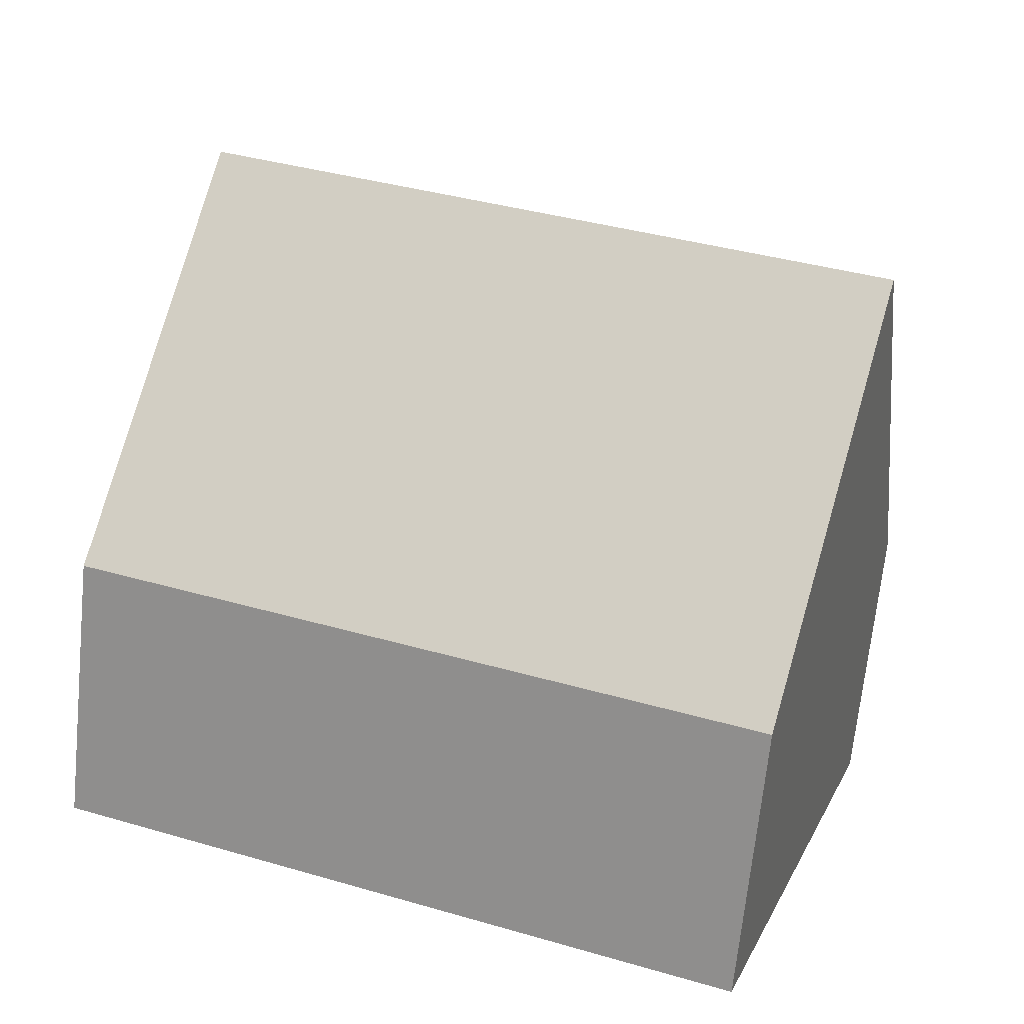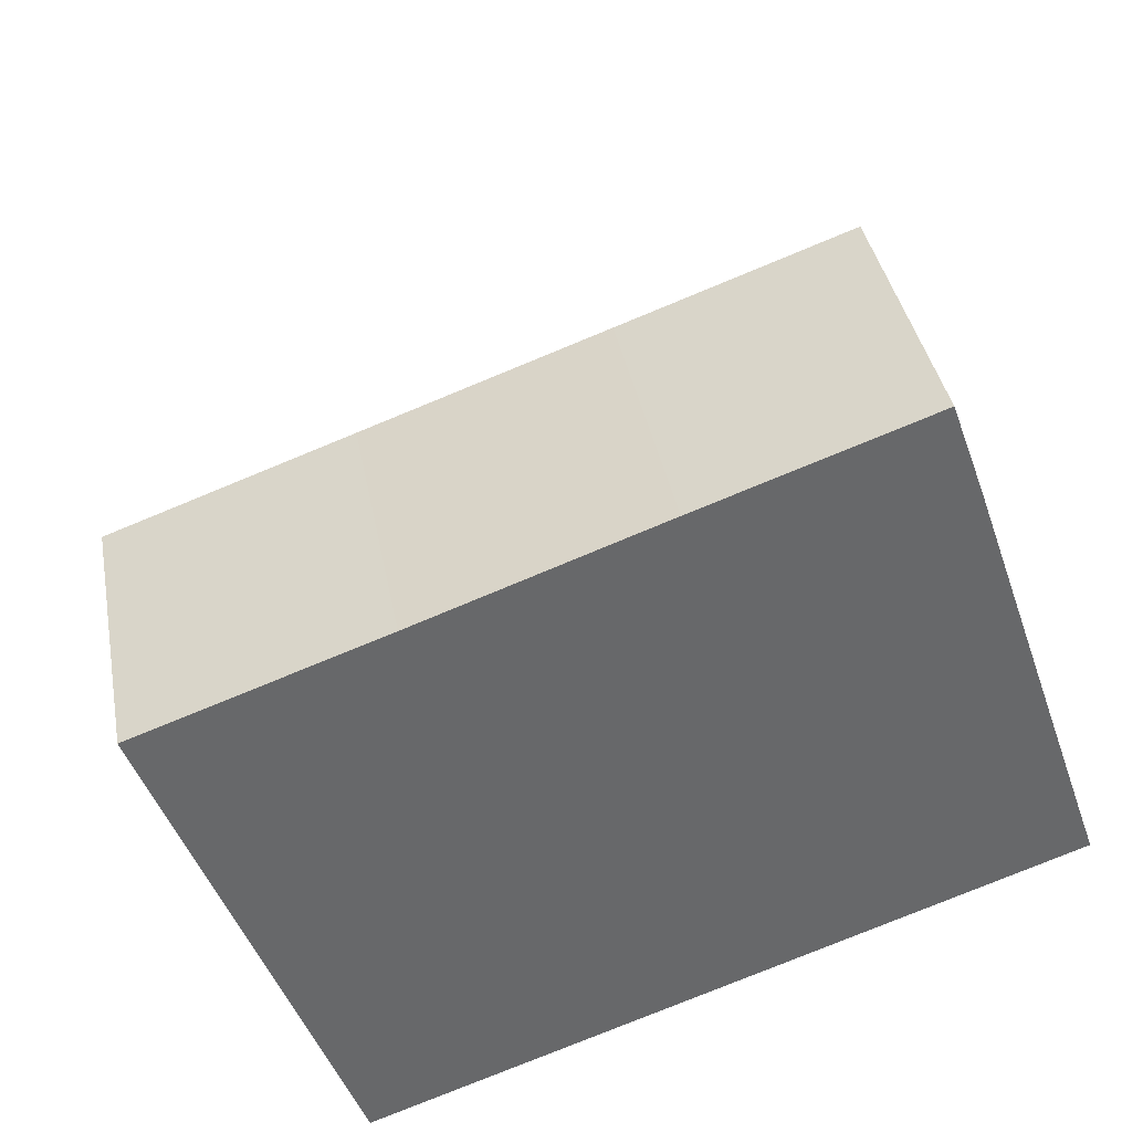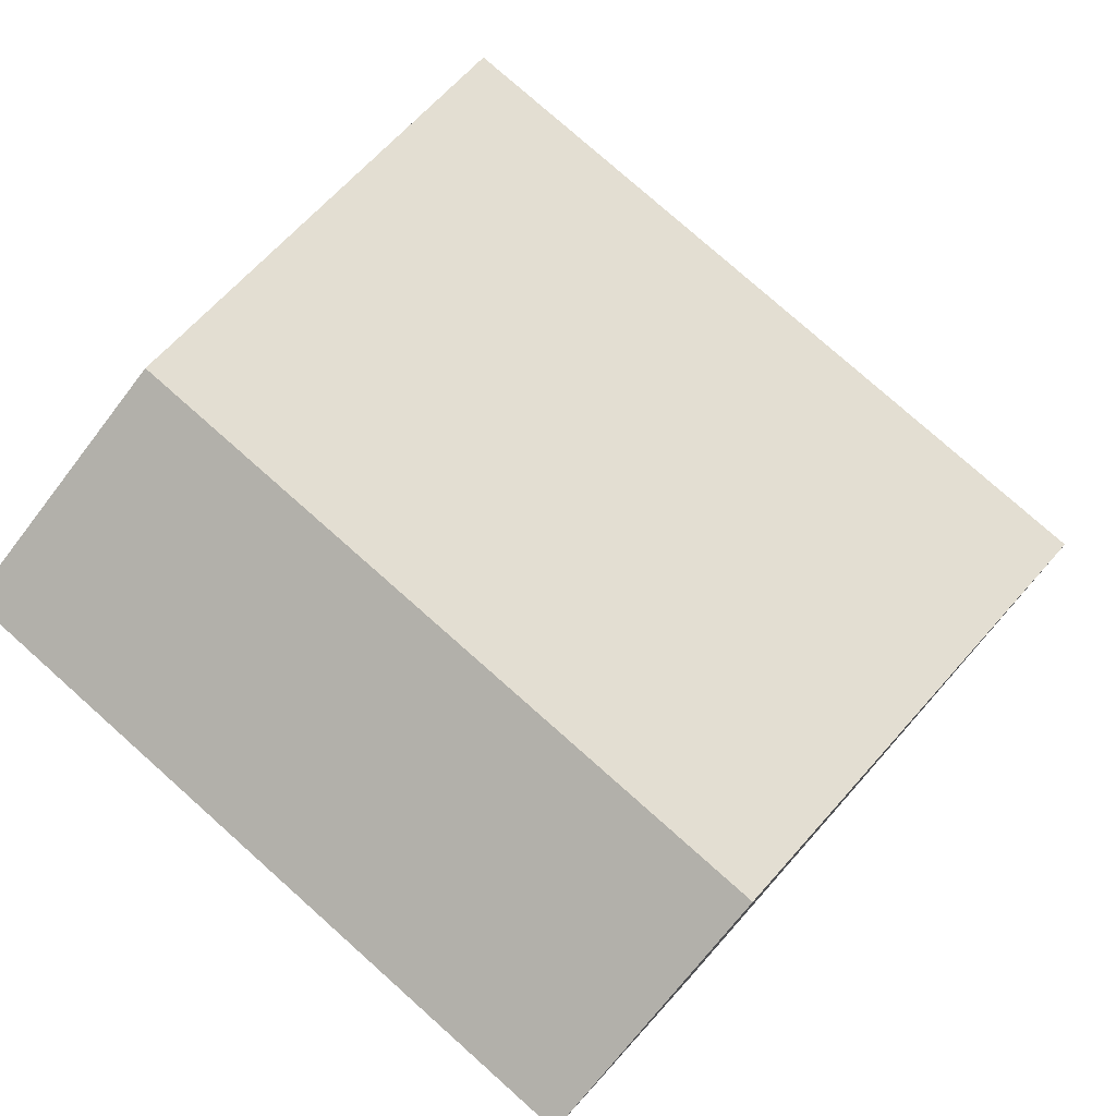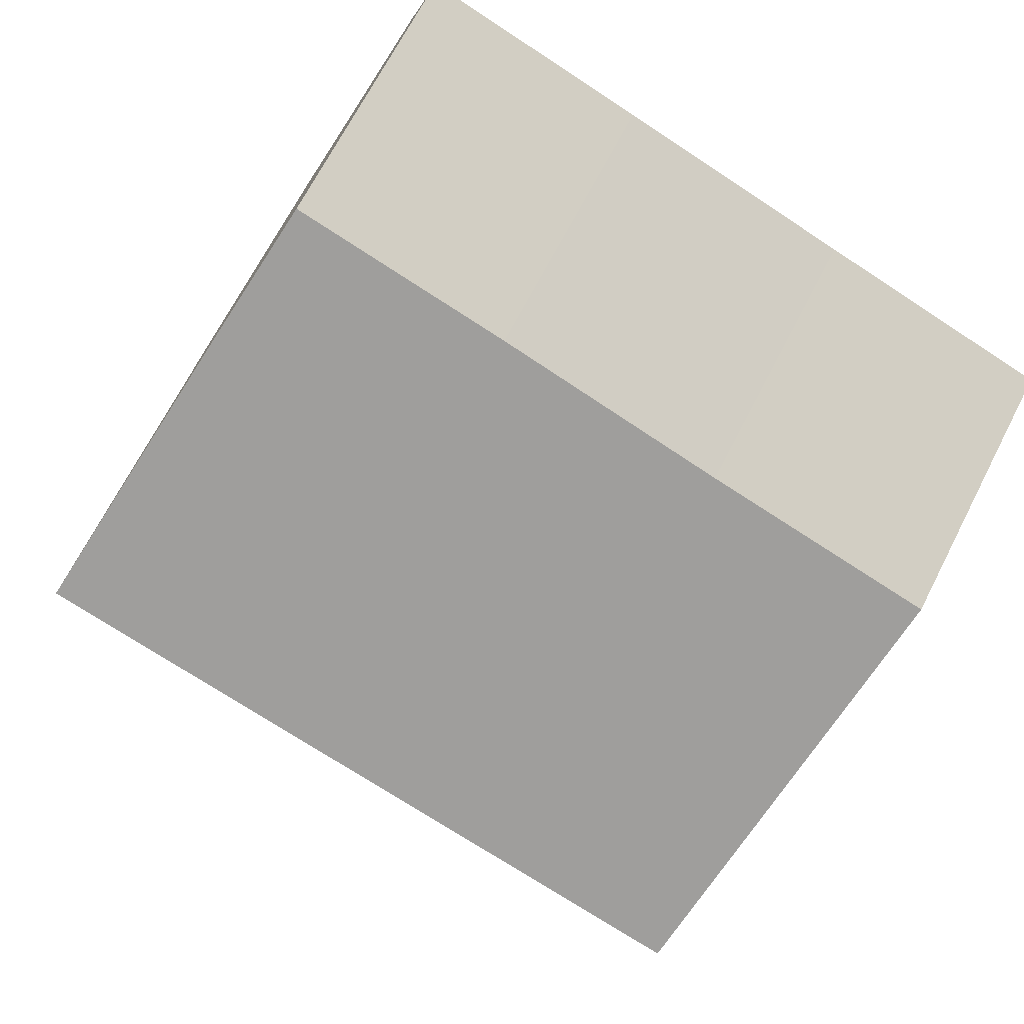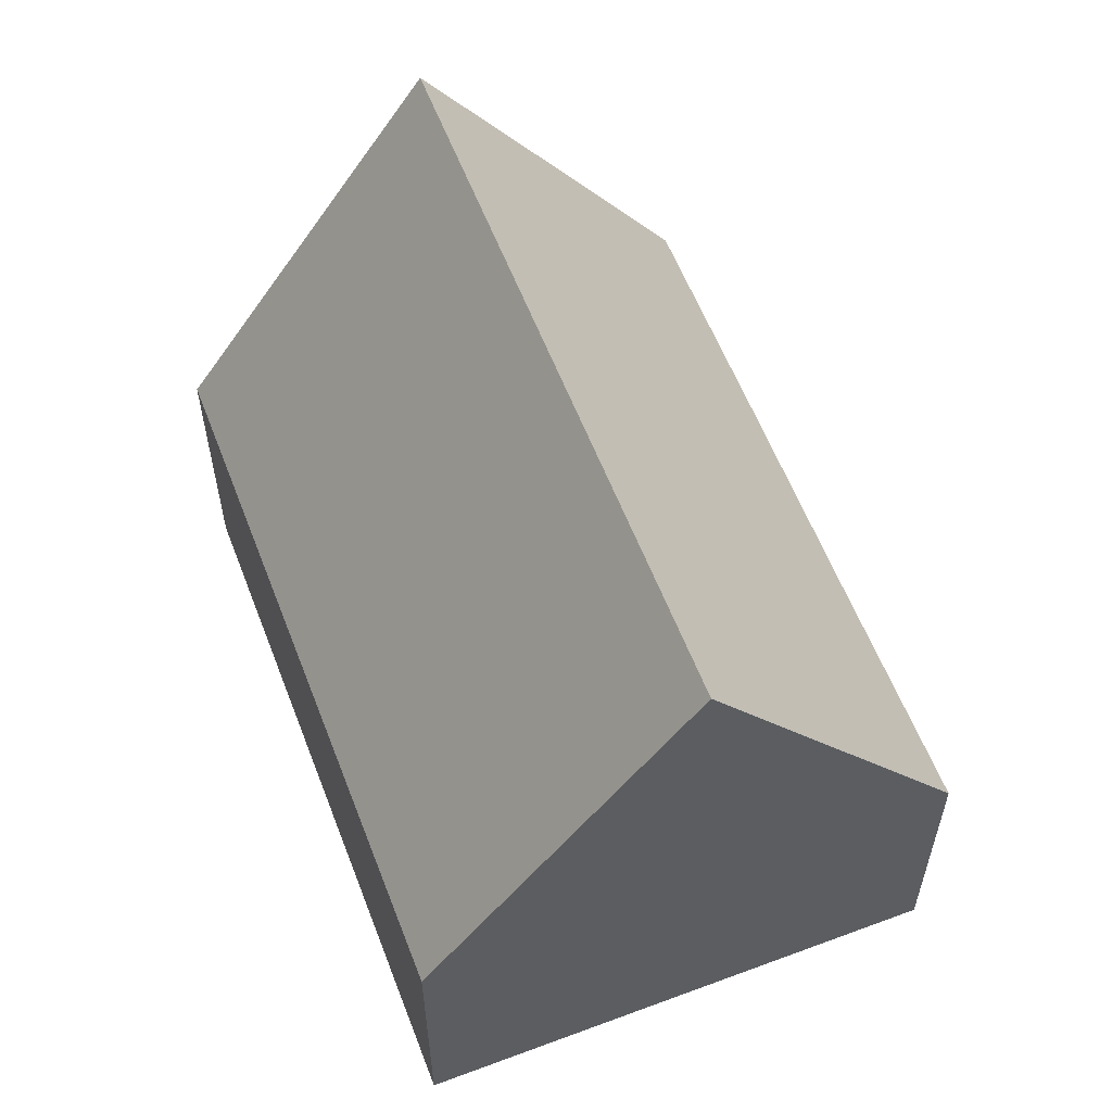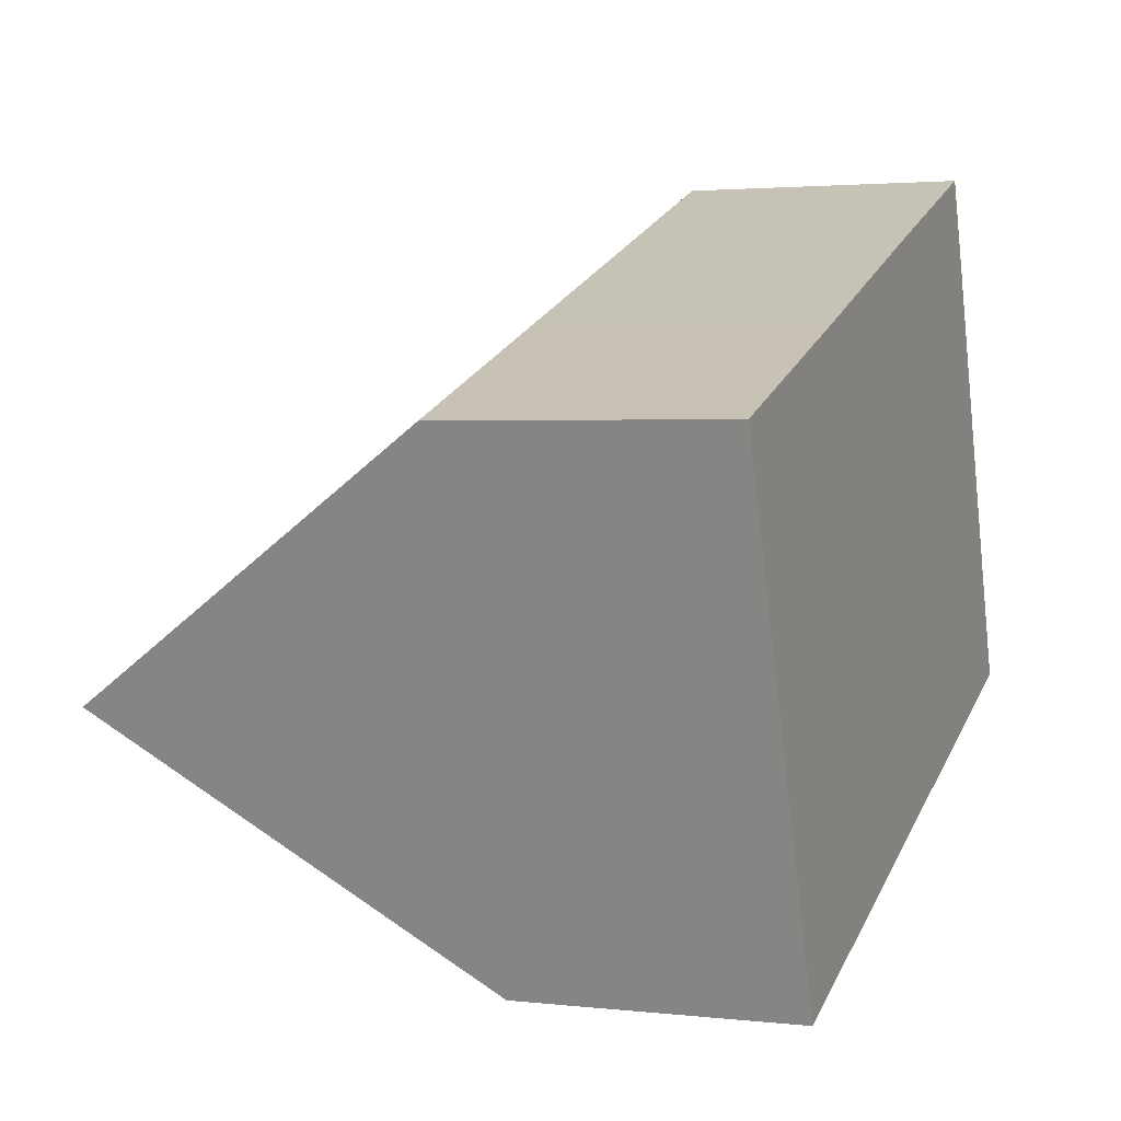
<metadata>
{"format":"obj","ext":"obj","renderer":"f3d","projection":"perspective","resolution":1024,"background":"white","views":[{"elev":-68.3,"azim":174.2,"up":"+Z"},{"elev":38.2,"azim":-10.4,"up":"+Z"},{"elev":-72.0,"azim":142.5,"up":"+Z"},{"elev":68.6,"azim":-152.8,"up":"+Z"},{"elev":58.6,"azim":-130.8,"up":"+Y"},{"elev":2.4,"azim":-68.3,"up":"+Z"}]}
</metadata>
<code>
v  2.704 4.134 -7.513
v  12.62 4.486 -3.656
v  12.71 4.109 -3.912
v  11.4 9.662 -0.122
v  1.352 9.662 -3.757
v  3.436 4.141 1.237
v  0 4.133 2.531e-16
v  6.844 4.116 2.489
v  10.08 4.125 3.653
v  10.54 6.026 2.361
v  0 0 0
v  3.436 -7.574e-17 1.237
v  6.844 -1.524e-16 2.489
v  10.08 -2.237e-16 3.653
v  10.54 -1.446e-16 2.361
v  11.4 7.47e-18 -0.122
v  12.62 2.239e-16 -3.656
v  12.71 2.395e-16 -3.912
v  2.704 4.6e-16 -7.513
v  1.352 2.301e-16 -3.757
g defaultobject
f 1 2 3
f 2 1 4
f 4 1 5
f 6 5 7
f 5 6 8
f 5 8 4
f 4 8 9
f 4 9 10
f 11 6 7
f 6 11 12
f 6 12 8
f 8 12 13
f 8 13 9
f 9 13 14
f 10 2 4
f 2 10 9
f 2 9 14
f 2 14 15
f 2 15 16
f 2 16 3
f 3 16 17
f 3 17 18
f 3 19 1
f 19 3 18
f 1 7 5
f 7 1 11
f 11 1 20
f 20 1 19
f 13 15 14
f 15 13 16
f 16 13 17
f 17 13 12
f 17 12 18
f 18 12 19
f 19 12 11
f 19 11 20

</code>
